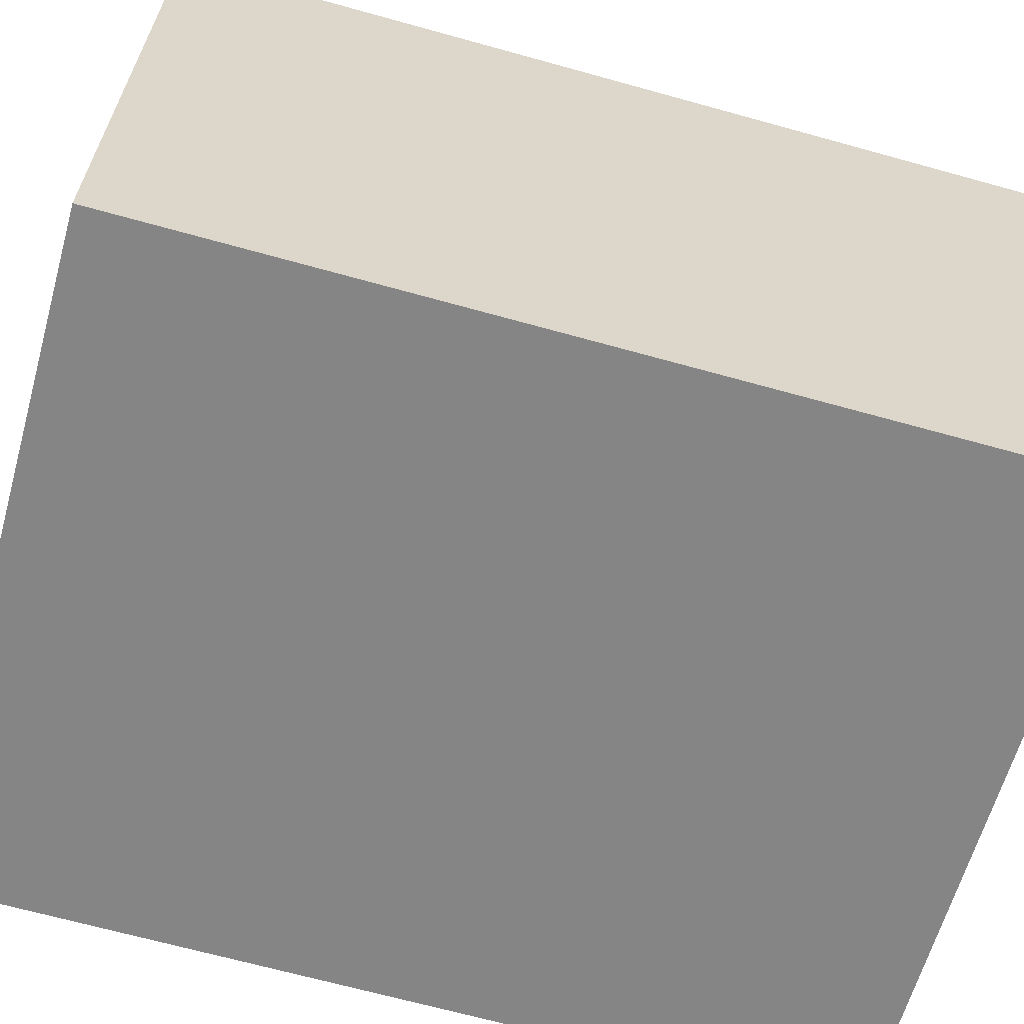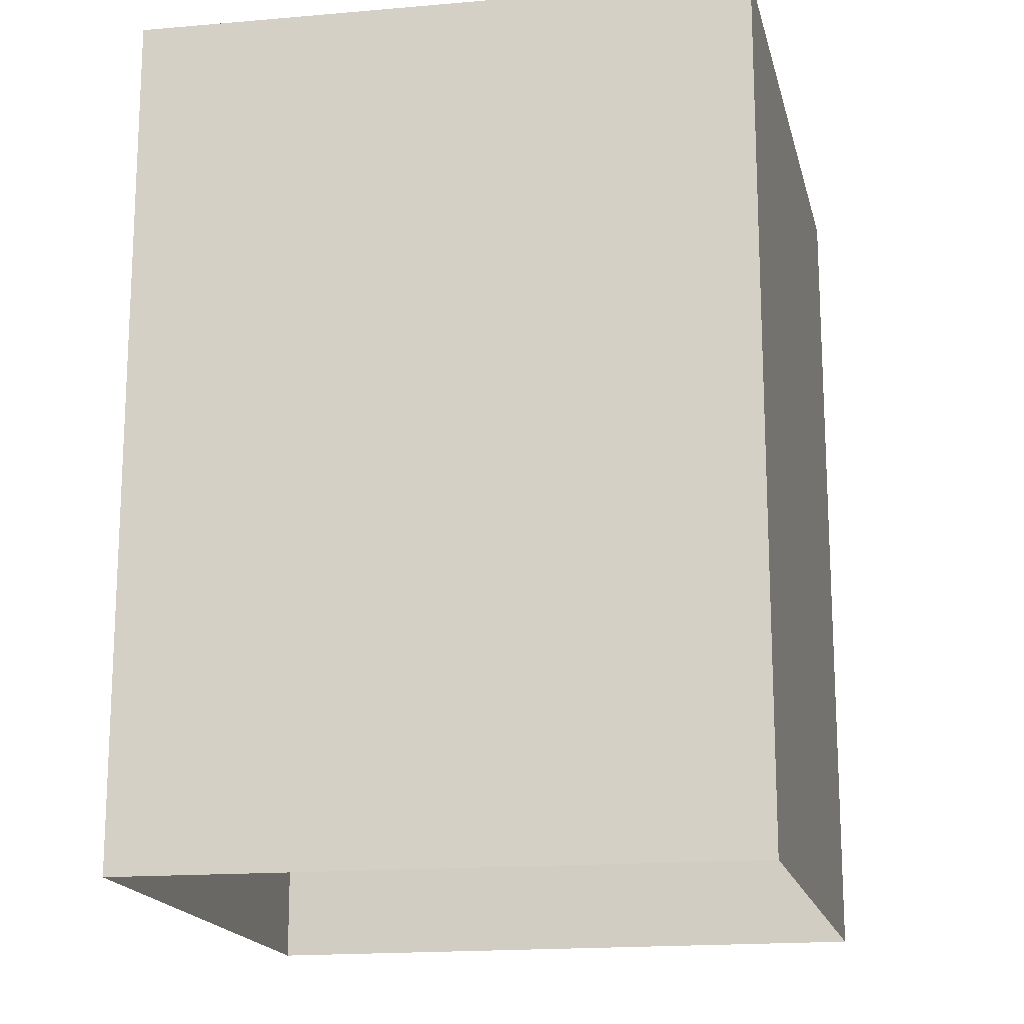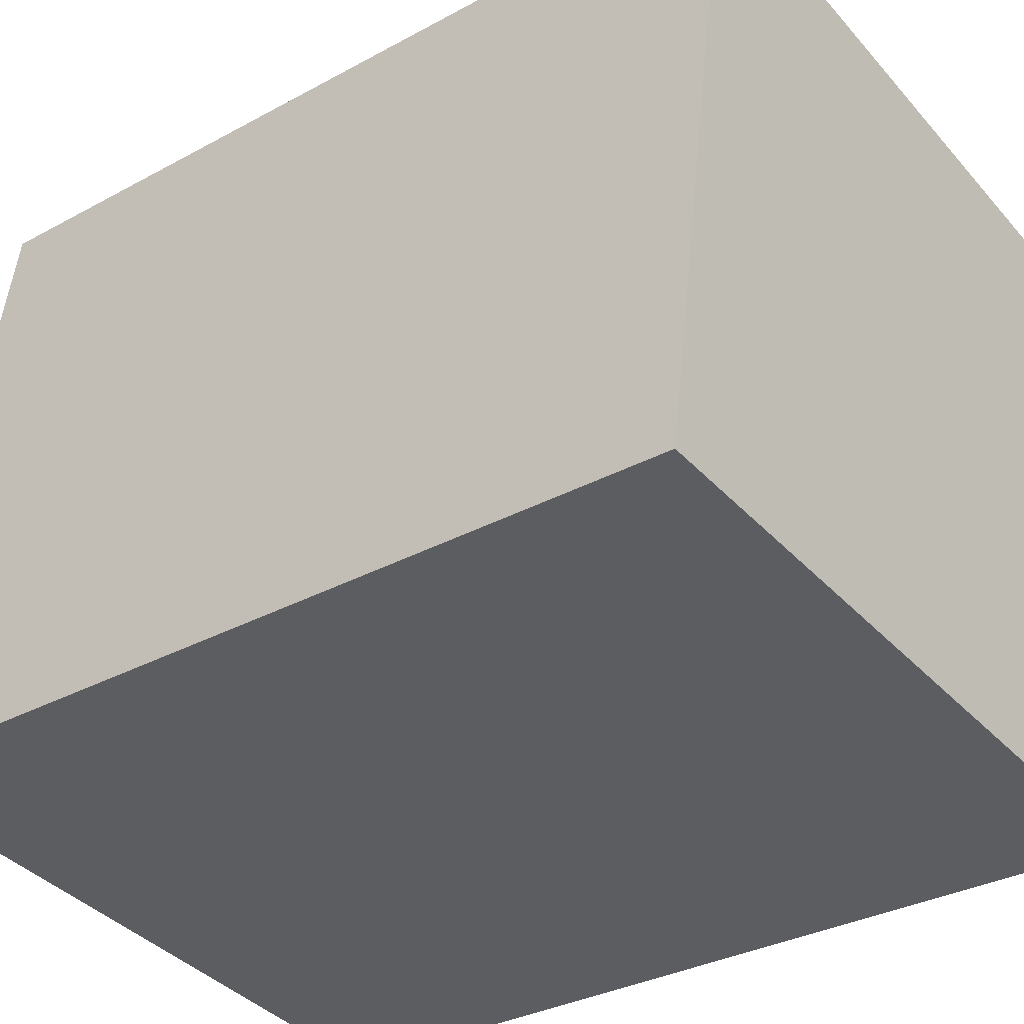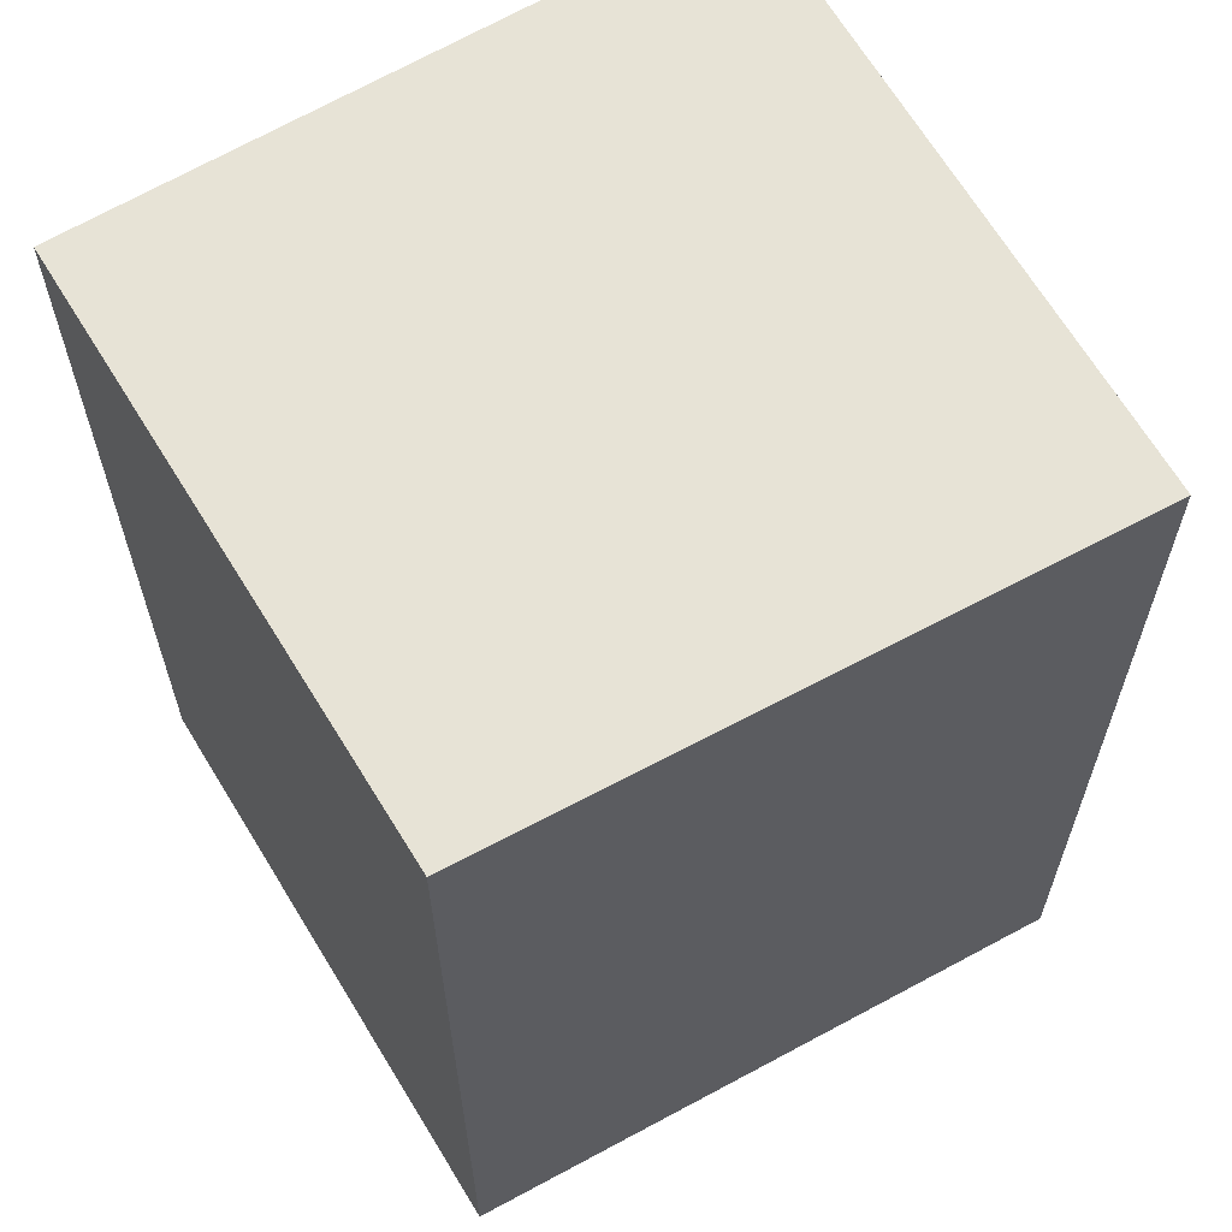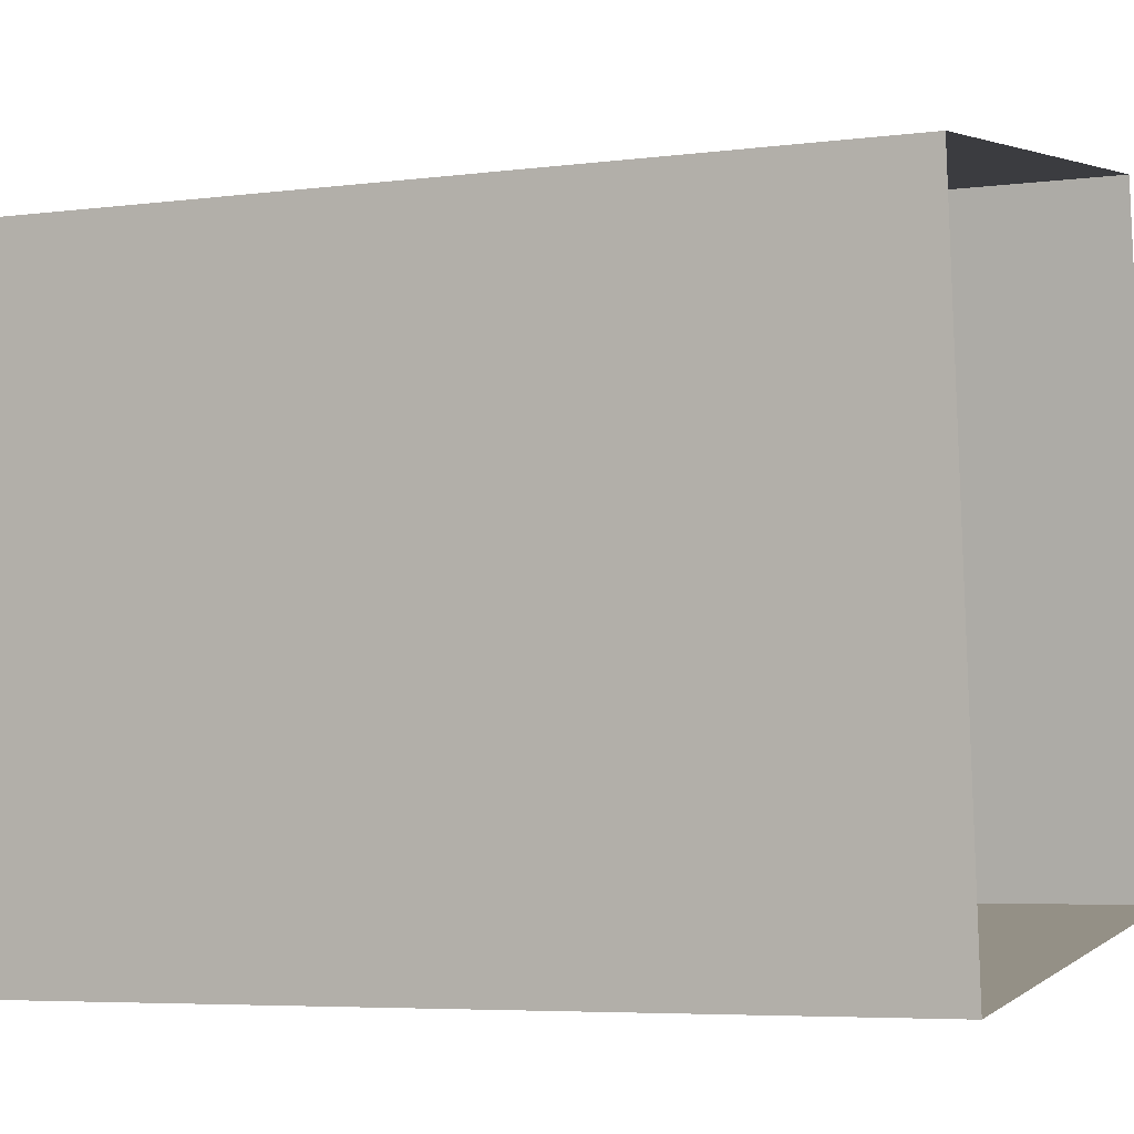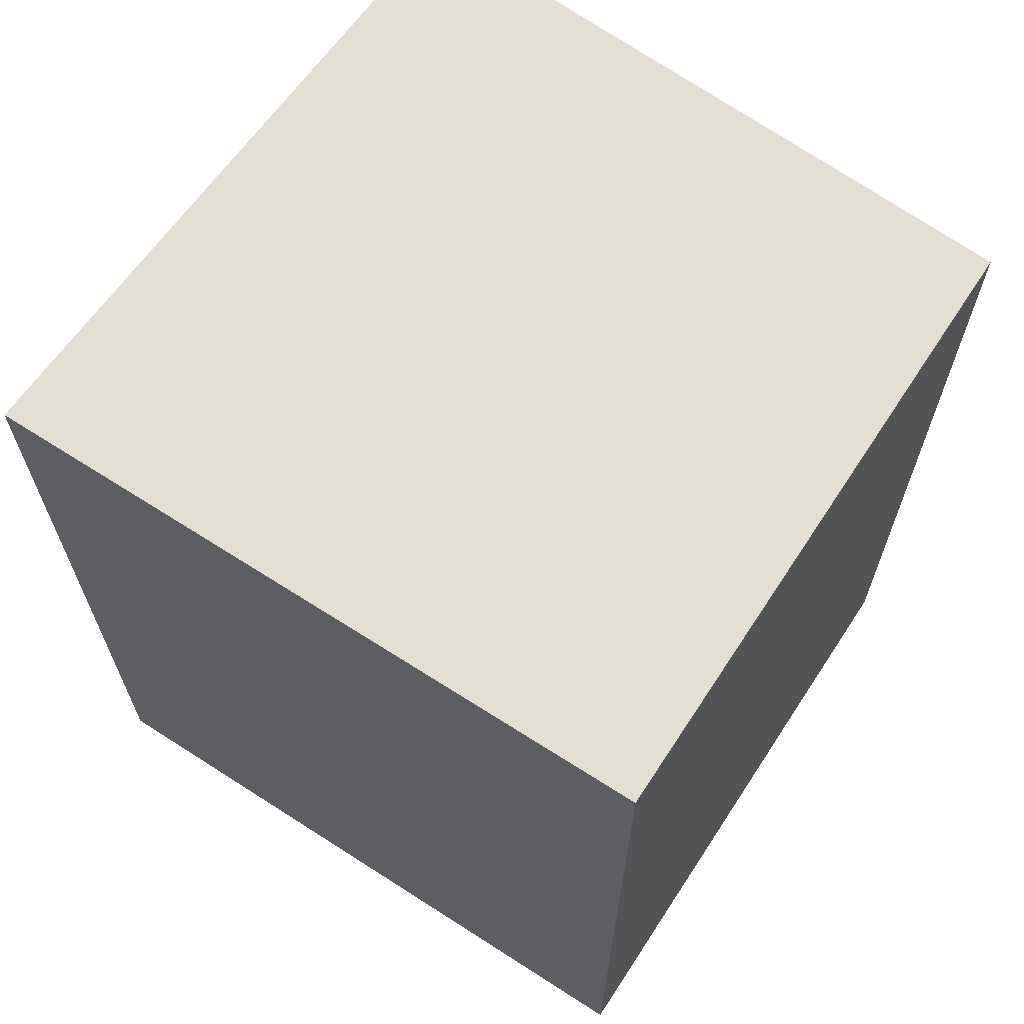
<metadata>
{"format":"obj","ext":"obj","renderer":"f3d","projection":"perspective","resolution":1024,"background":"white","views":[{"elev":-67.8,"azim":74.5,"up":"+Y"},{"elev":-16.7,"azim":93.6,"up":"+Z"},{"elev":-31.7,"azim":-52.1,"up":"+Y"},{"elev":62.7,"azim":142.2,"up":"+Z"},{"elev":-5.4,"azim":112.1,"up":"+Y"},{"elev":66.5,"azim":26.8,"up":"+Z"}]}
</metadata>
<code>
v -9416 -3.732e+04 28.76
v -9410 -3.732e+04 28.75
v -9411 -3.733e+04 28.75
v -9417 -3.733e+04 28.76
v -9416 -3.732e+04 36.85
v -9417 -3.733e+04 36.85
v -9411 -3.733e+04 36.84
v -9410 -3.732e+04 36.84
f 1 2 3
f 4 1 3
f 5 6 7
f 8 5 7
f 7 4 3
f 7 6 4
f 6 1 4
f 6 5 1
f 8 2 1
f 5 8 1
f 7 3 2
f 8 7 2

</code>
